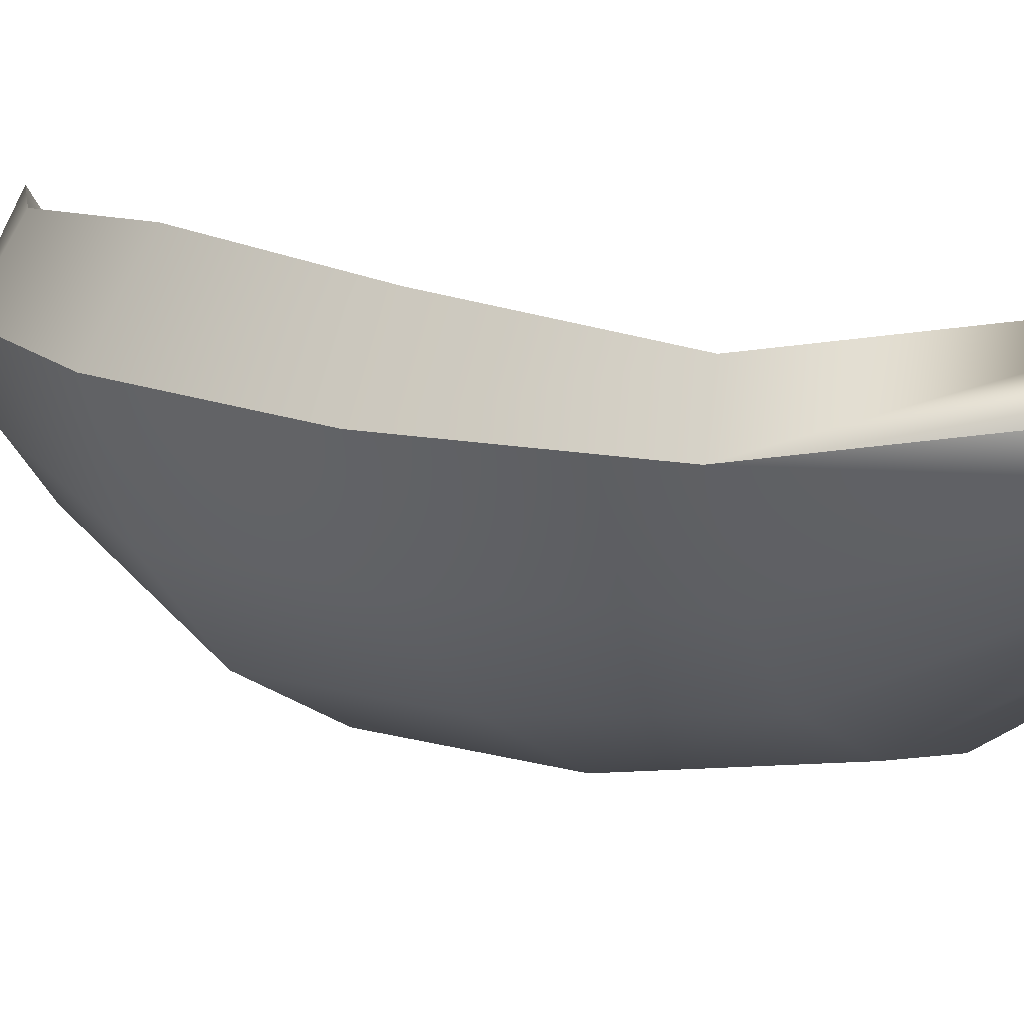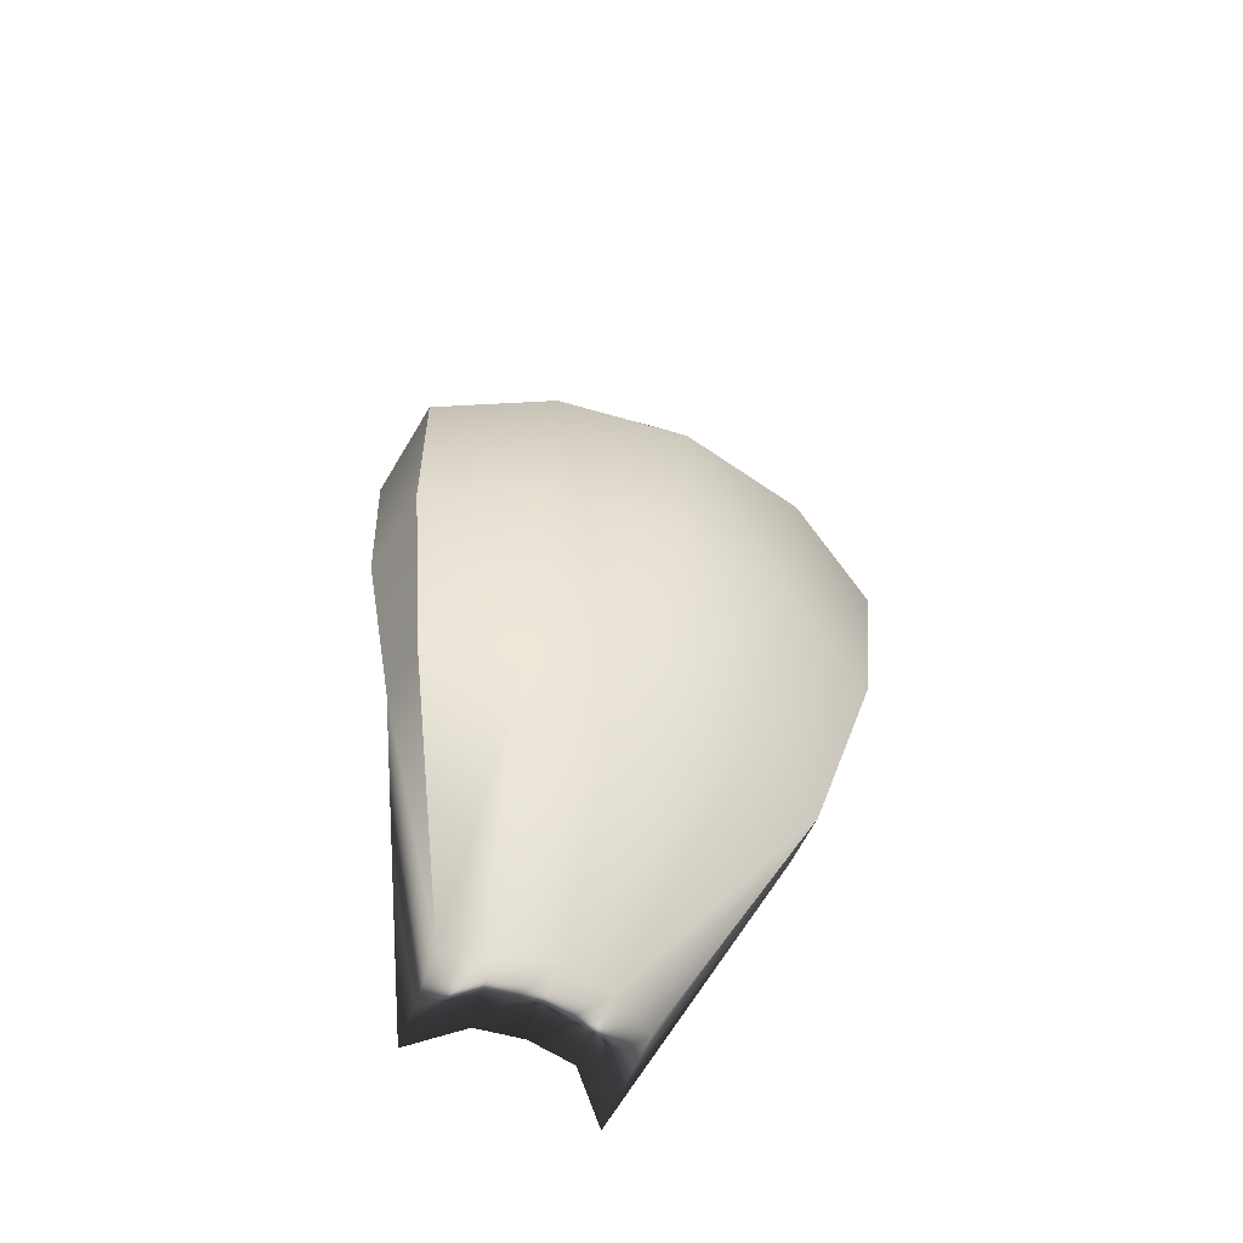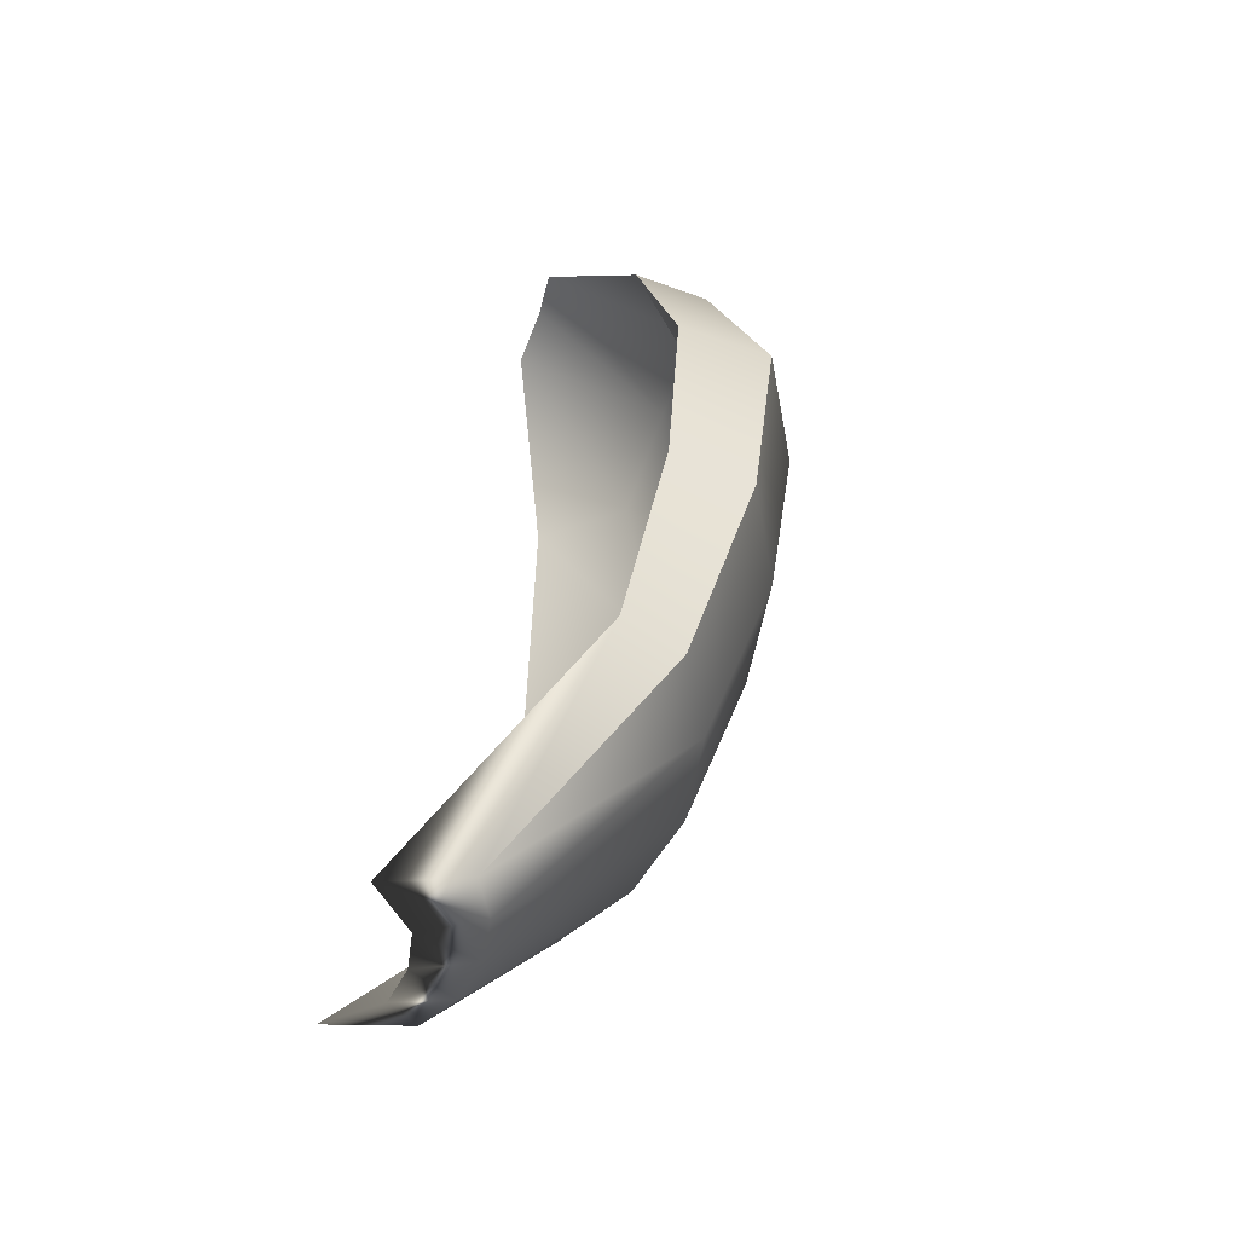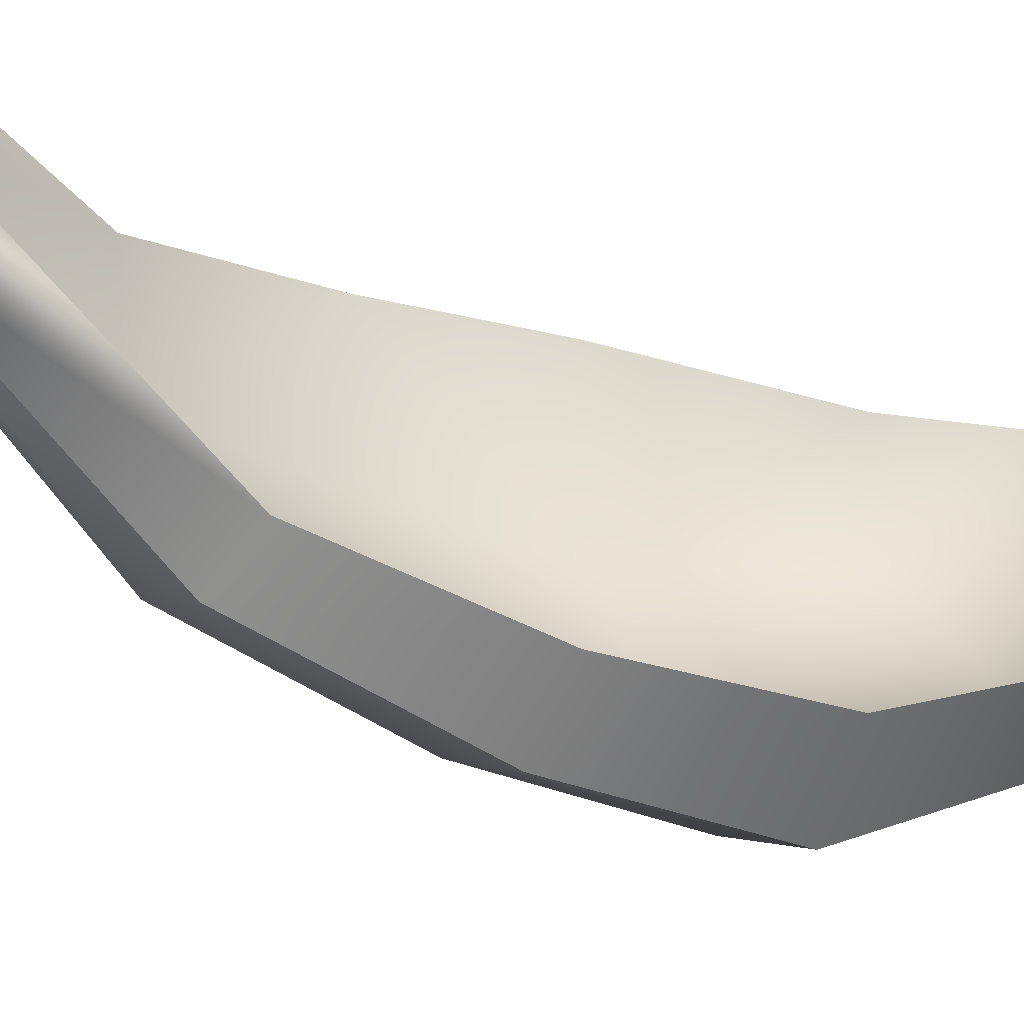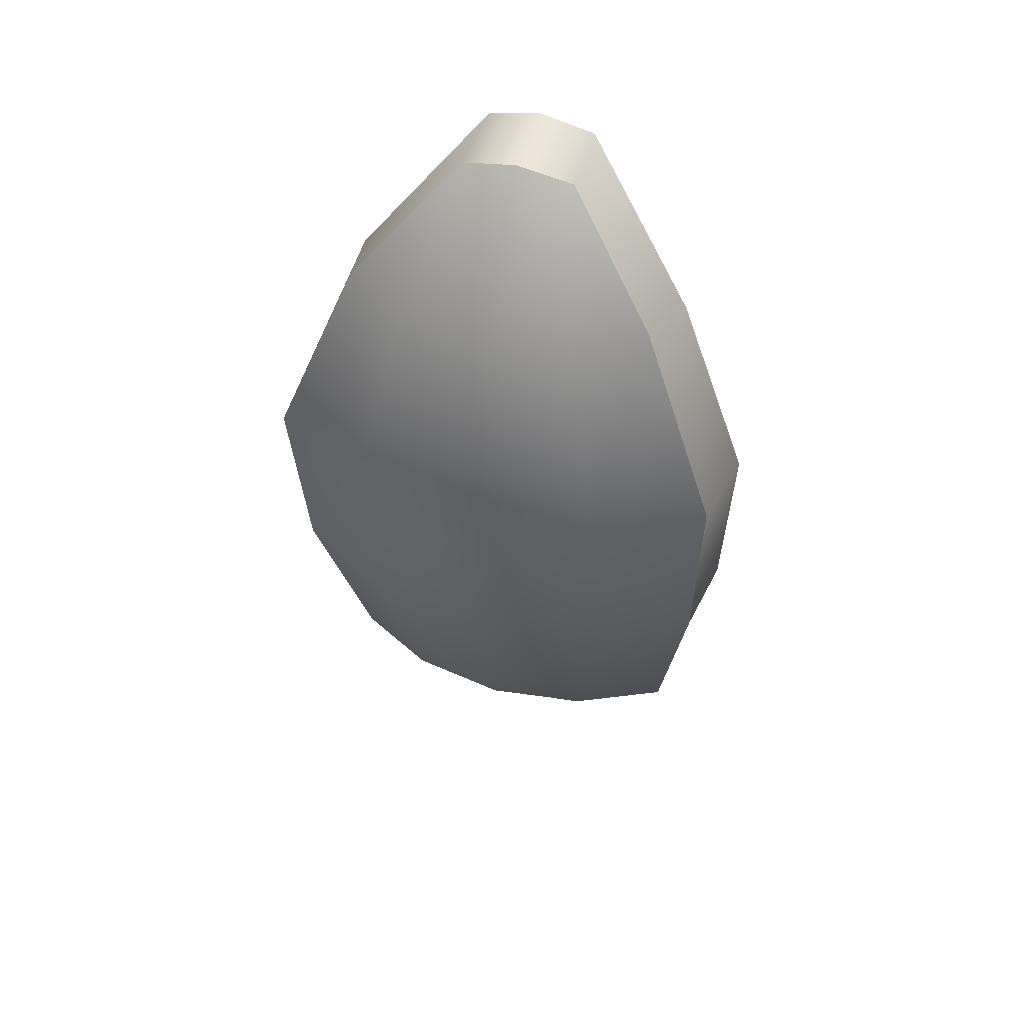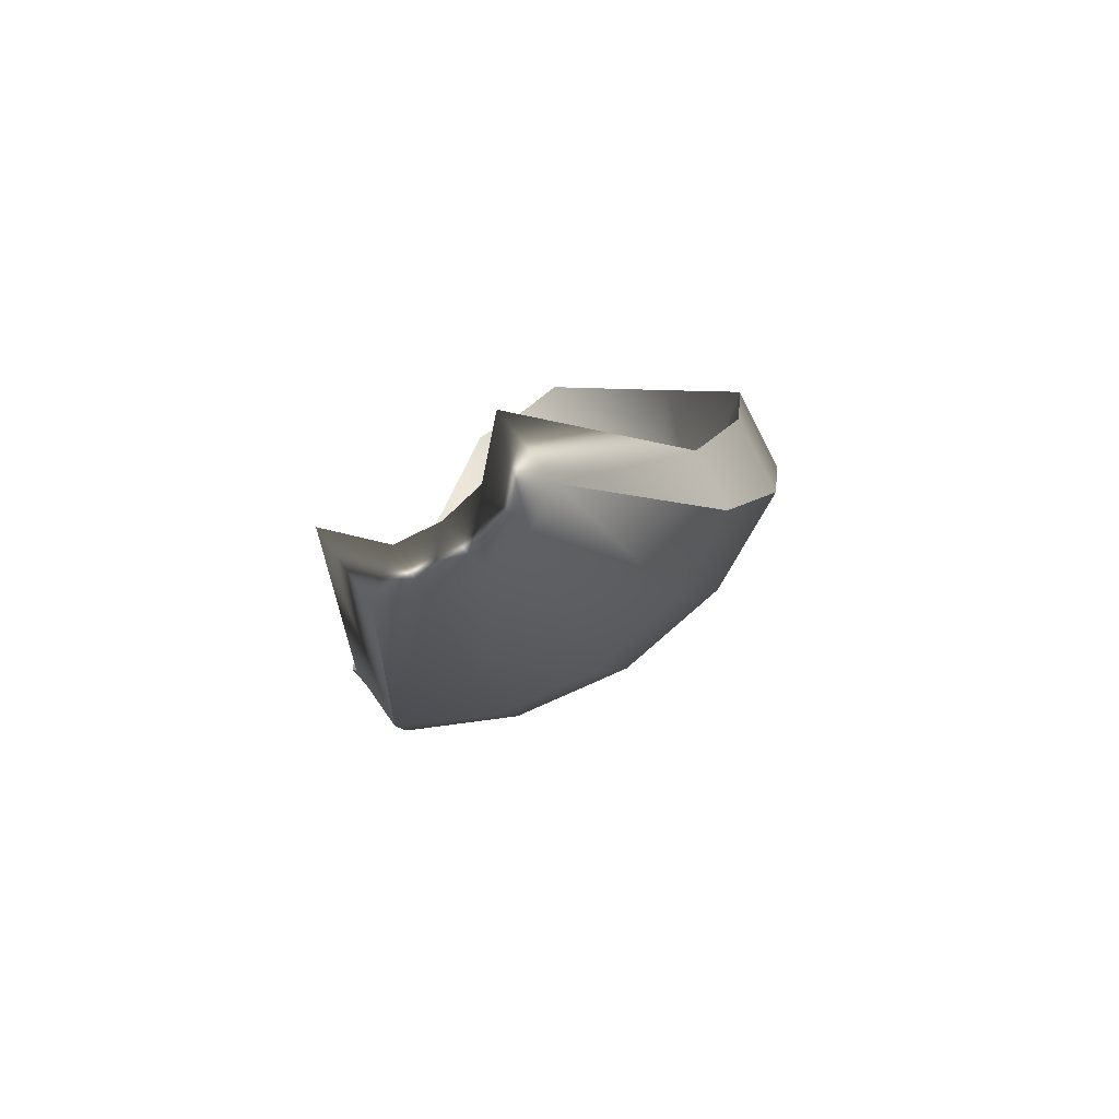
<metadata>
{"format":"obj","ext":"obj","renderer":"f3d","projection":"perspective","resolution":1024,"background":"white","views":[{"elev":22.0,"azim":-48.9,"up":"+Z"},{"elev":-67.3,"azim":-160.1,"up":"+Y"},{"elev":-48.7,"azim":117.4,"up":"+Y"},{"elev":-19.6,"azim":64.8,"up":"+Z"},{"elev":44.3,"azim":-116.3,"up":"+Y"},{"elev":-76.7,"azim":78.7,"up":"+Y"}]}
</metadata>
<code>
g earth_leave6
v -0.4426 0.0444 -0.1705
v -0.4322 0.04436 0.1027
v -1.244 1.106 -0.08302
v -1.185 1.111 -0.5894
v -0.3242 0.0411 -0.3242
v -1.472 1.865 -0.03103
v -0.9277 1.115 -0.9277
v -0.168 0.03566 -0.4344
v -1.368 1.869 -0.6315
v -1.491 2.615 -0.7131
v -1.534 2.618 -0.01599
v -1.271 3.406 -0.2012
v -0.586 1.115 -1.176
v 0.09596 0.04755 -0.4365
v -0.0853 1.105 -1.244
v -0.03672 1.865 -1.473
v -0.6317 1.869 -1.368
v -0.02435 2.617 -1.536
v -1.052 1.87 -1.052
v -0.7154 2.615 -1.498
v -0.1928 3.407 -1.268
v -1.343 3.449 -0.6283
v -0.7267 4.036 -0.3871
v -1.163 2.615 -1.163
v -0.6293 3.451 -1.347
v -0.3821 4.038 -0.7242
v -0.9959 3.558 -0.9959
v -0.5707 4.1 -0.5707
v -0.6075 3.99 -0.9636
v -0.1928 3.407 -1.268
v -0.3821 4.038 -0.7242
v -0.5707 4.1 -0.5707
v -0.4879 3.486 -1.457
v -0.7992 4.042 -0.7992
v -0.3452 2.652 -1.793
v -0.02435 2.617 -1.536
v -0.3201 1.851 -1.698
v -0.03672 1.865 -1.473
v -0.2801 1.013 -1.406
v -0.0853 1.105 -1.244
v -0.9607 3.986 -0.6077
v -0.7267 4.036 -0.3871
v -0.1365 0.1454 -0.6949
v -1.271 3.406 -0.2012
v -1.447 3.48 -0.4896
v -1.794 2.653 -0.3449
v -1.534 2.618 -0.01599
v -1.472 1.865 -0.03103
v -1.702 1.85 -0.3194
v -1.244 1.106 -0.08302
v -1.412 1.01 -0.2788
v -0.4322 0.04436 0.1027
v -0.6999 0.1401 -0.1351
v -0.4426 0.0444 -0.1705
v 0.09596 0.04755 -0.4365
v -0.6361 0.1357 -0.3288
v -0.3242 0.0411 -0.3242
v -1.412 1.01 -0.2788
v -0.3281 0.1378 -0.6346
v -0.168 0.03566 -0.4344
v -0.5053 0.1385 -0.5053
v -1.285 1.009 -0.6733
v -1.702 1.85 -0.3194
v -0.6728 1.01 -1.284
v -0.2801 1.013 -1.406
v -0.3201 1.851 -1.698
v -1.028 1.009 -1.028
v -0.7956 1.849 -1.543
v -0.3452 2.652 -1.793
v -1.538 1.85 -0.793
v -0.8553 2.652 -1.638
v -0.4879 3.486 -1.457
v -1.225 1.849 -1.225
v -1.638 2.652 -0.8551
v -1.794 2.653 -0.3449
v -1.447 3.48 -0.4896
v -1.31 2.652 -1.31
v -0.8138 3.5 -1.344
v -0.6075 3.99 -0.9636
v -1.344 3.5 -0.8139
v -0.9607 3.986 -0.6077
v -1.123 3.51 -1.123
v -0.7992 4.042 -0.7992
g earth_leave6_0
f 3 2 1
f 4 3 1
f 4 1 5
f 6 3 4
f 7 4 5
f 7 5 8
f 9 6 4
f 9 4 7
f 6 9 10
f 11 6 10
f 12 11 10
f 13 7 8
f 13 8 14
f 15 13 14
f 13 15 16
f 17 13 16
f 7 13 17
f 17 16 18
f 19 9 7
f 19 7 17
f 10 9 19
f 20 17 18
f 19 17 20
f 20 18 21
f 22 12 10
f 23 12 22
f 24 10 19
f 24 19 20
f 10 24 22
f 25 20 21
f 24 20 25
f 25 21 26
f 22 27 23
f 24 27 22
f 27 24 25
f 25 26 27
f 27 28 23
f 26 28 27
f 31 30 29
f 31 29 32
f 30 33 29
f 29 34 32
f 33 30 35
f 30 36 35
f 37 35 36
f 38 37 36
f 39 37 38
f 40 39 38
f 32 34 41
f 42 32 41
f 43 39 40
f 42 41 44
f 41 45 44
f 44 45 46
f 47 44 46
f 47 46 48
f 46 49 48
f 48 49 50
f 49 51 50
f 50 51 52
f 51 53 52
f 52 53 54
f 55 43 40
f 53 56 54
f 54 56 57
f 53 58 56
f 59 43 55
f 60 59 55
f 57 61 60
f 56 61 57
f 61 59 60
f 58 62 56
f 56 62 61
f 58 63 62
f 59 64 43
f 64 65 43
f 65 64 66
f 61 67 59
f 62 67 61
f 67 64 59
f 64 68 66
f 64 67 68
f 66 68 69
f 63 70 62
f 62 70 67
f 68 71 69
f 69 71 72
f 67 73 68
f 70 73 67
f 68 73 71
f 70 63 74
f 63 75 74
f 74 75 76
f 73 70 77
f 73 77 71
f 70 74 77
f 71 78 72
f 78 71 77
f 79 72 78
f 80 74 76
f 77 74 80
f 76 81 80
f 82 78 77
f 78 82 79
f 82 77 80
f 80 81 82
f 82 83 79
f 81 83 82

</code>
